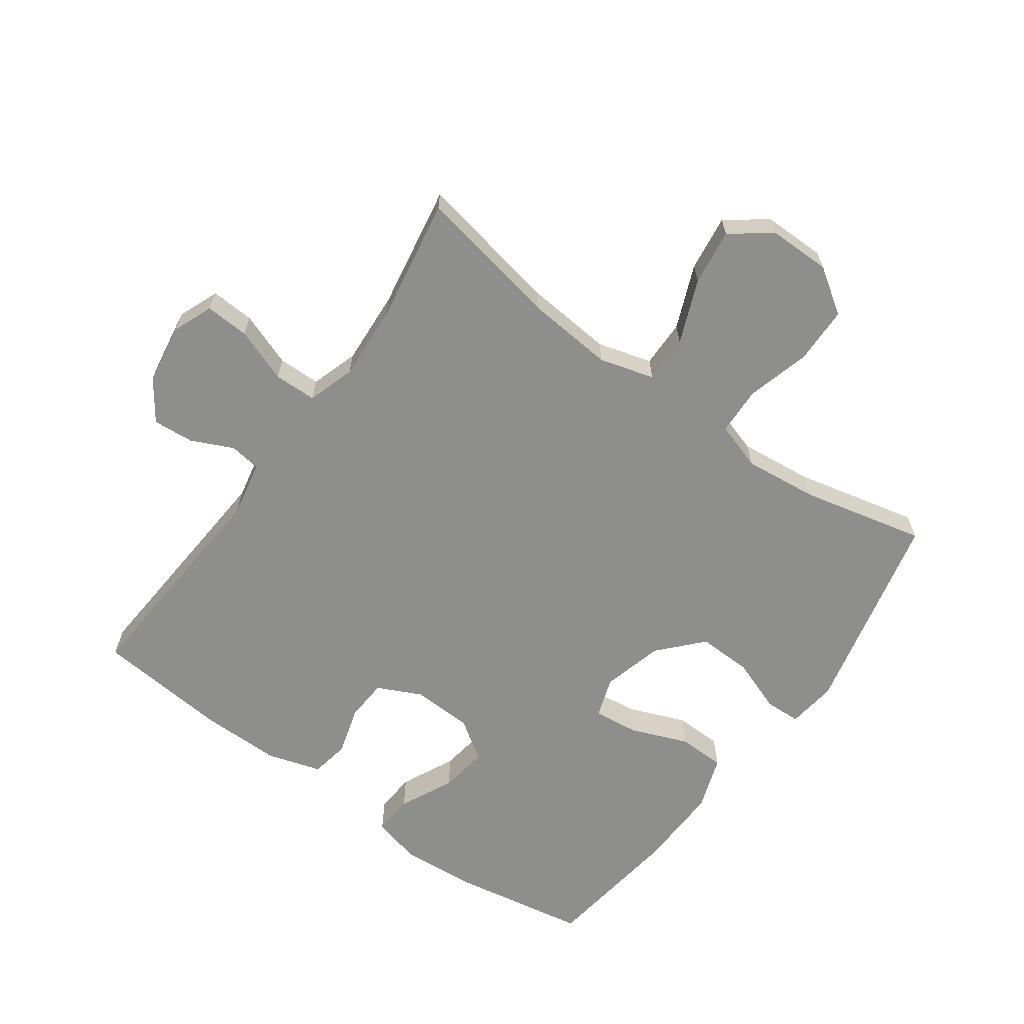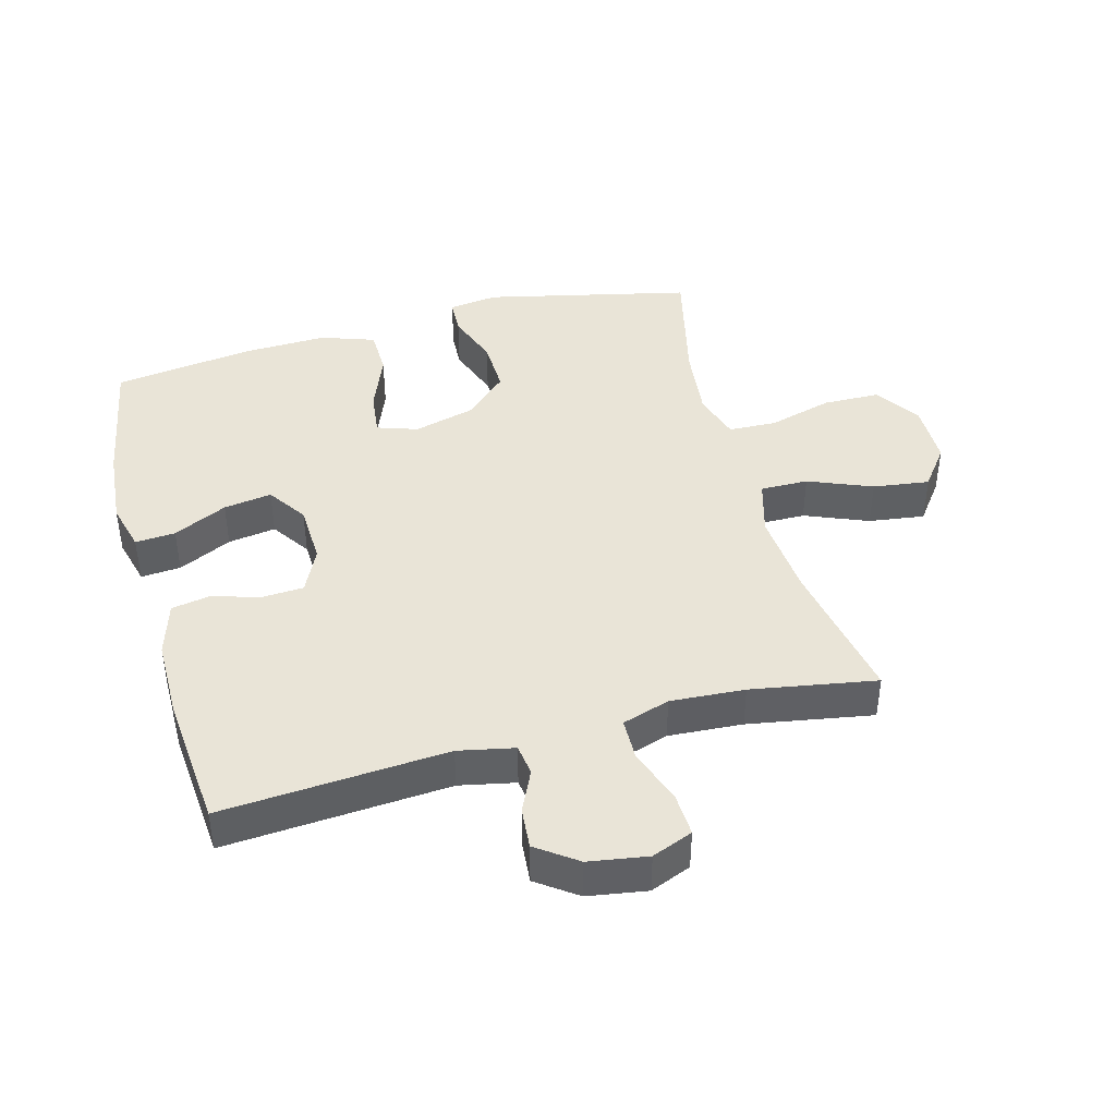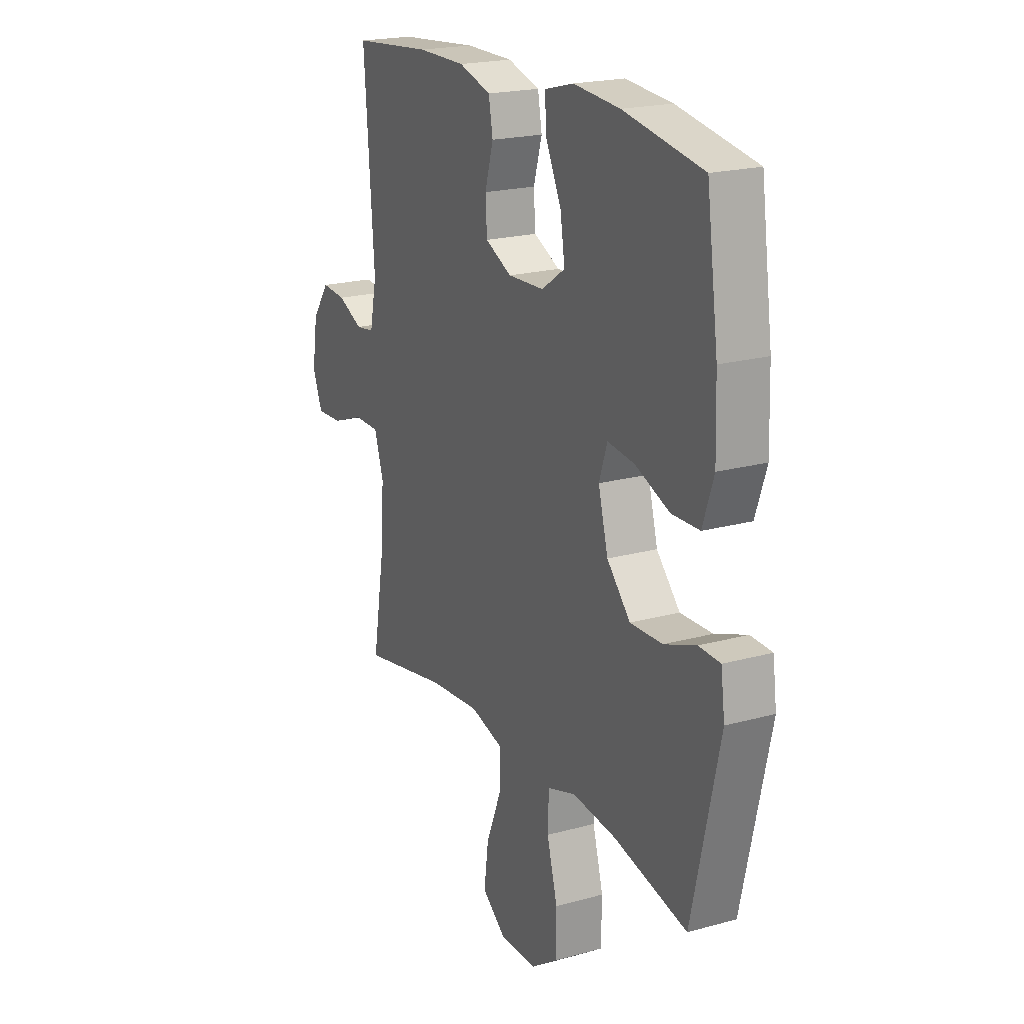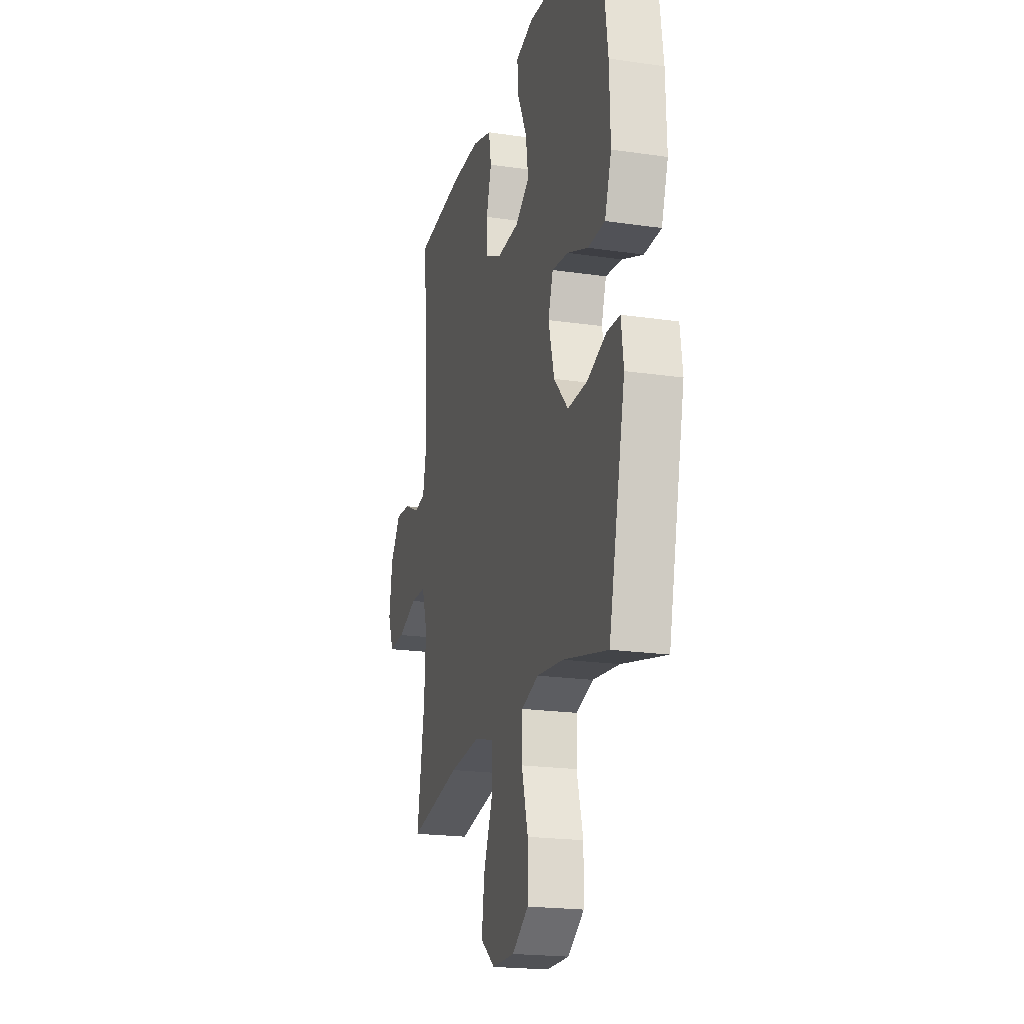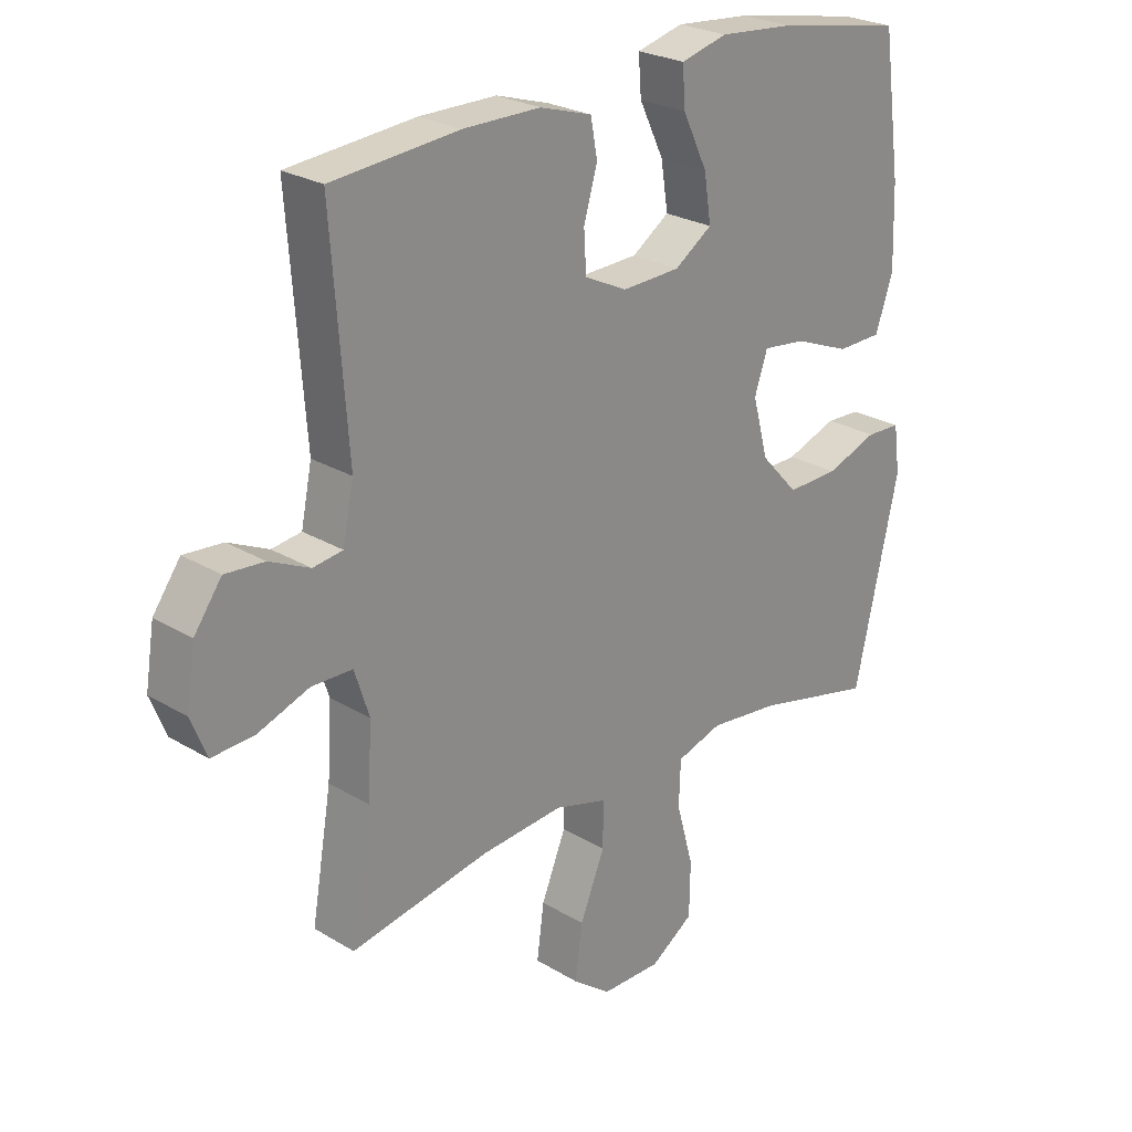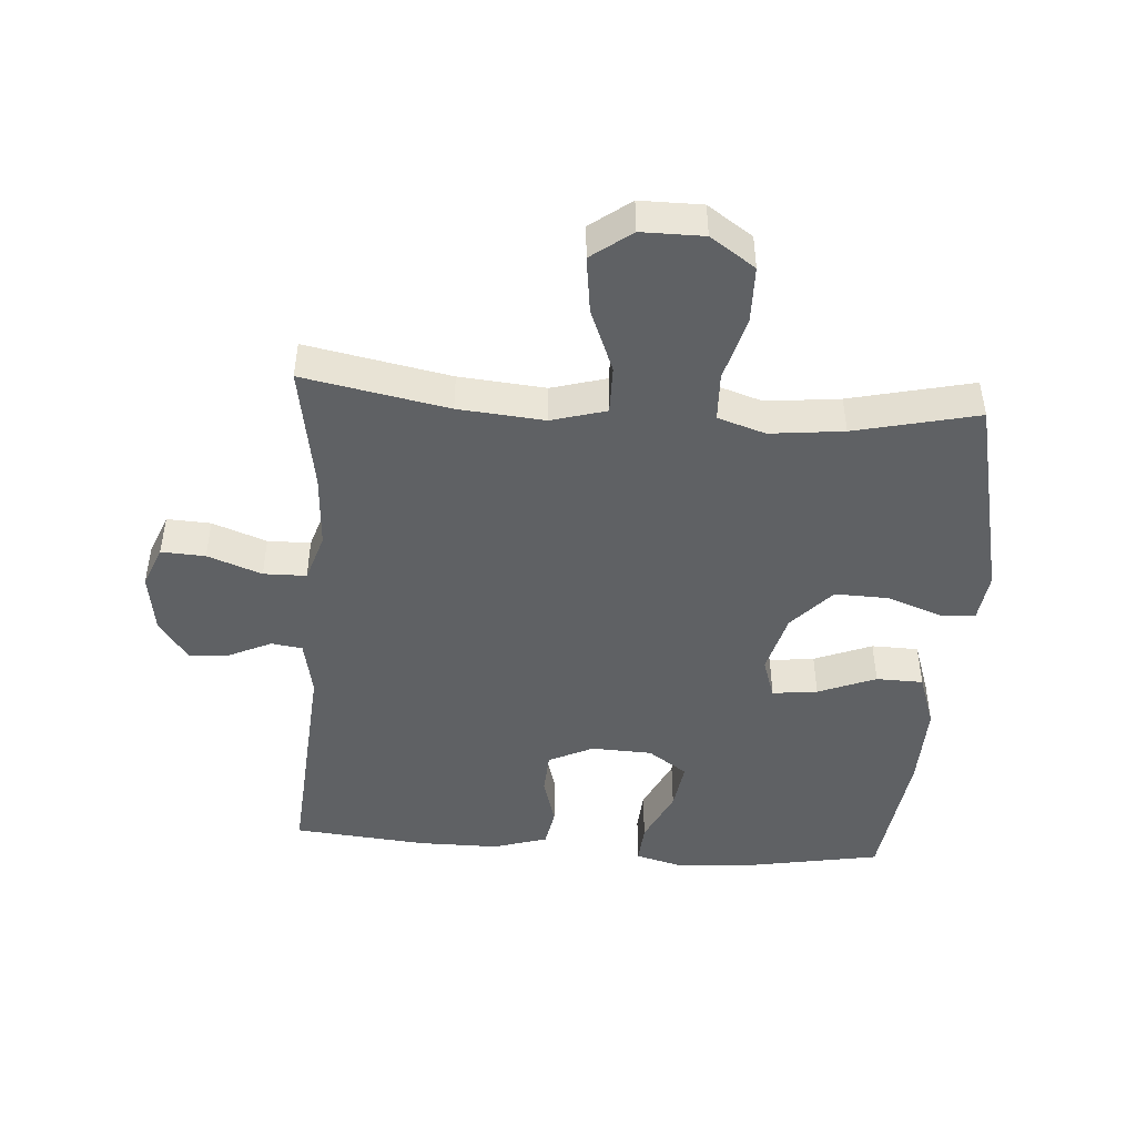
<metadata>
{"format":"obj","ext":"obj","renderer":"f3d","projection":"perspective","resolution":1024,"background":"white","views":[{"elev":-64.9,"azim":144.3,"up":"+Y"},{"elev":42.8,"azim":75.0,"up":"+Y"},{"elev":20.4,"azim":-116.7,"up":"+Z"},{"elev":-20.2,"azim":-105.1,"up":"+Z"},{"elev":25.0,"azim":134.4,"up":"+Z"},{"elev":-46.7,"azim":175.9,"up":"+Y"}]}
</metadata>
<code>
o path7566
v -0.3216 0.0375 -0.4224
v -0.2043 0.0375 -0.4097
v -0.1285 0.0375 -0.434
v -0.1258 0.0375 -0.5103
v -0.1541 0.0375 -0.6121
v -0.1525 0.0375 -0.7025
v -0.08107 0.0375 -0.7507
v 0.01803 0.0375 -0.7509
v 0.08198 0.0375 -0.703
v 0.06994 0.0375 -0.6132
v 0.02903 0.0375 -0.5121
v 0.02834 0.0375 -0.4361
v 0.1156 0.0375 -0.4115
v 0.2527 0.0375 -0.4235
v 0.4837 0.0375 -0.4676
v 0.4499 0.0375 -0.2687
v 0.4427 0.0375 -0.1503
v 0.4671 0.0375 -0.07444
v 0.5351 0.0375 -0.07339
v 0.6214 0.0375 -0.105
v 0.6912 0.0375 -0.1086
v 0.7175 0.0375 -0.04352
v 0.7027 0.0375 0.05085
v 0.6569 0.0375 0.115
v 0.5916 0.0375 0.1099
v 0.5246 0.0375 0.07893
v 0.4752 0.0375 0.08604
v 0.4571 0.0375 0.1751
v 0.4837 0.0375 0.5341
v 0.2722 0.0375 0.5536
v 0.1444 0.0375 0.5537
v 0.05817 0.0375 0.5277
v 0.04703 0.0375 0.4665
v 0.06954 0.0375 0.3894
v 0.06556 0.0375 0.3229
v -0.004963 0.0375 0.2892
v -0.1016 0.0375 0.2933
v -0.1638 0.0375 0.3358
v -0.1521 0.0375 0.4124
v -0.1111 0.0375 0.4978
v -0.1064 0.0375 0.5616
v -0.1836 0.0375 0.582
v -0.3078 0.0375 0.5716
v -0.5183 0.0375 0.5341
v -0.5492 0.0375 0.311
v -0.5535 0.0375 0.178
v -0.5243 0.0375 0.09233
v -0.4497 0.0375 0.0905
v -0.3578 0.0375 0.1268
v -0.2861 0.0375 0.1353
v -0.2645 0.0375 0.07087
v -0.2904 0.0375 -0.02596
v -0.3531 0.0375 -0.0936
v -0.439 0.0375 -0.09103
v -0.5241 0.0375 -0.05976
v -0.5811 0.0375 -0.06195
v -0.5916 0.0375 -0.1407
v -0.5183 0.0375 -0.4676
v -0.3216 -0.0375 -0.4224
v -0.2043 -0.0375 -0.4097
v -0.1285 -0.0375 -0.434
v -0.1258 -0.0375 -0.5103
v -0.1541 -0.0375 -0.6121
v -0.1525 -0.0375 -0.7025
v -0.08107 -0.0375 -0.7507
v 0.01803 -0.0375 -0.7509
v 0.08198 -0.0375 -0.703
v 0.06994 -0.0375 -0.6132
v 0.02903 -0.0375 -0.5121
v 0.02834 -0.0375 -0.4361
v 0.1156 -0.0375 -0.4115
v 0.2527 -0.0375 -0.4235
v 0.4837 -0.0375 -0.4676
v 0.4499 -0.0375 -0.2687
v 0.4427 -0.0375 -0.1503
v 0.4671 -0.0375 -0.07444
v 0.5351 -0.0375 -0.07339
v 0.6214 -0.0375 -0.105
v 0.6912 -0.0375 -0.1086
v 0.7175 -0.0375 -0.04352
v 0.7027 -0.0375 0.05085
v 0.6569 -0.0375 0.115
v 0.5916 -0.0375 0.1099
v 0.5246 -0.0375 0.07893
v 0.4752 -0.0375 0.08604
v 0.4571 -0.0375 0.1751
v 0.4837 -0.0375 0.5341
v 0.2722 -0.0375 0.5536
v 0.1444 -0.0375 0.5537
v 0.05817 -0.0375 0.5277
v 0.04703 -0.0375 0.4665
v 0.06954 -0.0375 0.3894
v 0.06556 -0.0375 0.3229
v -0.004963 -0.0375 0.2892
v -0.1016 -0.0375 0.2933
v -0.1638 -0.0375 0.3358
v -0.1521 -0.0375 0.4124
v -0.1111 -0.0375 0.4978
v -0.1064 -0.0375 0.5616
v -0.1836 -0.0375 0.582
v -0.3078 -0.0375 0.5716
v -0.5183 -0.0375 0.5341
v -0.5492 -0.0375 0.311
v -0.5535 -0.0375 0.178
v -0.5243 -0.0375 0.09233
v -0.4497 -0.0375 0.0905
v -0.3578 -0.0375 0.1268
v -0.2861 -0.0375 0.1353
v -0.2645 -0.0375 0.07087
v -0.2904 -0.0375 -0.02596
v -0.3531 -0.0375 -0.0936
v -0.439 -0.0375 -0.09103
v -0.5241 -0.0375 -0.05976
v -0.5811 -0.0375 -0.06195
v -0.5916 -0.0375 -0.1407
v -0.5183 -0.0375 -0.4676
v -0.08107 0.0375 -0.7507
v 0.01803 0.0375 -0.7509
v 0.08198 0.0375 -0.703
v 0.08198 0.0375 -0.703
v -0.1525 0.0375 -0.7025
v 0.06994 0.0375 -0.6132
v -0.1541 0.0375 -0.6121
v 0.02903 0.0375 -0.5121
v -0.1258 0.0375 -0.5103
v 0.02834 0.0375 -0.4361
v 0.02834 0.0375 -0.4361
v -0.1285 0.0375 -0.434
v -0.1285 0.0375 -0.434
v 0.2527 0.0375 -0.4235
v 0.4837 0.0375 -0.4676
v 0.4837 0.0375 -0.4676
v -0.5183 0.0375 -0.4676
v -0.5183 0.0375 -0.4676
v -0.3216 0.0375 -0.4224
v 0.1156 0.0375 -0.4115
v -0.2043 0.0375 -0.4097
v 0.4499 0.0375 -0.2687
v 0.4427 0.0375 -0.1503
v -0.5916 0.0375 -0.1407
v 0.4671 0.0375 -0.07444
v 0.4671 0.0375 -0.07444
v -0.5811 0.0375 -0.06195
v -0.5811 0.0375 -0.06195
v -0.3531 0.0375 -0.0936
v -0.439 0.0375 -0.09103
v 0.6214 0.0375 -0.105
v 0.6912 0.0375 -0.1086
v 0.6912 0.0375 -0.1086
v 0.7175 0.0375 -0.04352
v 0.5351 0.0375 -0.07339
v -0.2904 0.0375 -0.02596
v -0.5241 0.0375 -0.05976
v 0.7027 0.0375 0.05085
v -0.2645 0.0375 0.07087
v 0.6569 0.0375 0.115
v -0.2861 0.0375 0.1353
v -0.2861 0.0375 0.1353
v 0.5246 0.0375 0.07893
v 0.4752 0.0375 0.08604
v 0.4752 0.0375 0.08604
v 0.5916 0.0375 0.1099
v 0.4571 0.0375 0.1751
v -0.5243 0.0375 0.09233
v -0.5243 0.0375 0.09233
v -0.4497 0.0375 0.0905
v -0.3578 0.0375 0.1268
v -0.5535 0.0375 0.178
v -0.5492 0.0375 0.311
v -0.004963 0.0375 0.2892
v -0.1016 0.0375 0.2933
v 0.06556 0.0375 0.3229
v 0.06556 0.0375 0.3229
v -0.1638 0.0375 0.3358
v -0.1638 0.0375 0.3358
v 0.06954 0.0375 0.3894
v -0.1521 0.0375 0.4124
v 0.04703 0.0375 0.4665
v -0.1111 0.0375 0.4978
v -0.5183 0.0375 0.5341
v -0.5183 0.0375 0.5341
v 0.05817 0.0375 0.5277
v 0.05817 0.0375 0.5277
v -0.1064 0.0375 0.5616
v -0.1064 0.0375 0.5616
v 0.4837 0.0375 0.5341
v 0.4837 0.0375 0.5341
v 0.1444 0.0375 0.5537
v 0.2722 0.0375 0.5536
v -0.3078 0.0375 0.5716
v -0.1836 0.0375 0.582
v -0.08107 -0.0375 -0.7507
v 0.01803 -0.0375 -0.7509
v 0.08198 -0.0375 -0.703
v 0.08198 -0.0375 -0.703
v -0.1525 -0.0375 -0.7025
v 0.06994 -0.0375 -0.6132
v -0.1541 -0.0375 -0.6121
v 0.02903 -0.0375 -0.5121
v -0.1258 -0.0375 -0.5103
v 0.02834 -0.0375 -0.4361
v 0.02834 -0.0375 -0.4361
v -0.1285 -0.0375 -0.434
v -0.1285 -0.0375 -0.434
v 0.2527 -0.0375 -0.4235
v 0.4837 -0.0375 -0.4676
v 0.4837 -0.0375 -0.4676
v -0.5183 -0.0375 -0.4676
v -0.5183 -0.0375 -0.4676
v -0.3216 -0.0375 -0.4224
v 0.1156 -0.0375 -0.4115
v -0.2043 -0.0375 -0.4097
v 0.4499 -0.0375 -0.2687
v 0.4427 -0.0375 -0.1503
v -0.5916 -0.0375 -0.1407
v 0.4671 -0.0375 -0.07444
v 0.4671 -0.0375 -0.07444
v -0.5811 -0.0375 -0.06195
v -0.5811 -0.0375 -0.06195
v -0.3531 -0.0375 -0.0936
v -0.439 -0.0375 -0.09103
v 0.6214 -0.0375 -0.105
v 0.6912 -0.0375 -0.1086
v 0.6912 -0.0375 -0.1086
v 0.7175 -0.0375 -0.04352
v 0.5351 -0.0375 -0.07339
v -0.2904 -0.0375 -0.02596
v -0.5241 -0.0375 -0.05976
v 0.7027 -0.0375 0.05085
v -0.2645 -0.0375 0.07087
v 0.6569 -0.0375 0.115
v -0.2861 -0.0375 0.1353
v -0.2861 -0.0375 0.1353
v 0.5246 -0.0375 0.07893
v 0.4752 -0.0375 0.08604
v 0.4752 -0.0375 0.08604
v 0.5916 -0.0375 0.1099
v 0.4571 -0.0375 0.1751
v -0.5243 -0.0375 0.09233
v -0.5243 -0.0375 0.09233
v -0.4497 -0.0375 0.0905
v -0.3578 -0.0375 0.1268
v -0.5535 -0.0375 0.178
v -0.5492 -0.0375 0.311
v -0.004963 -0.0375 0.2892
v -0.1016 -0.0375 0.2933
v 0.06556 -0.0375 0.3229
v 0.06556 -0.0375 0.3229
v -0.1638 -0.0375 0.3358
v -0.1638 -0.0375 0.3358
v 0.06954 -0.0375 0.3894
v -0.1521 -0.0375 0.4124
v 0.04703 -0.0375 0.4665
v -0.1111 -0.0375 0.4978
v -0.5183 -0.0375 0.5341
v -0.5183 -0.0375 0.5341
v 0.05817 -0.0375 0.5277
v 0.05817 -0.0375 0.5277
v -0.1064 -0.0375 0.5616
v -0.1064 -0.0375 0.5616
v 0.4837 -0.0375 0.5341
v 0.4837 -0.0375 0.5341
v 0.1444 -0.0375 0.5537
v 0.2722 -0.0375 0.5536
v -0.3078 -0.0375 0.5716
v -0.1836 -0.0375 0.582
f 221 228 215
f 197 193 194
f 242 243 241
f 241 243 239
f 225 222 223
f 244 242 249
f 198 199 200
f 264 251 247
f 211 245 230
f 199 198 197
f 235 245 216
f 249 252 265
f 197 192 193
f 232 249 242
f 253 263 257
f 216 245 214
f 249 265 244
f 201 200 199
f 210 220 221
f 264 238 261
f 255 244 265
f 226 234 216
f 247 245 235
f 212 220 210
f 249 232 246
f 246 230 245
f 251 263 253
f 263 251 264
f 215 228 218
f 245 211 214
f 227 220 212
f 214 205 213
f 243 242 244
f 198 192 197
f 237 229 231
f 213 205 206
f 201 227 203
f 238 247 235
f 203 200 201
f 229 222 225
f 234 226 237
f 254 266 252
f 203 227 212
f 205 214 211
f 264 247 238
f 265 252 266
f 235 216 234
f 222 229 226
f 259 266 254
f 192 198 196
f 210 221 208
f 237 226 229
f 211 227 201
f 230 246 232
f 208 221 215
f 230 227 211
f 7 8 66 65
f 8 120 195 66
f 6 7 65 64
f 9 10 68 67
f 5 6 64 63
f 10 11 69 68
f 4 5 63 62
f 11 127 202 69
f 129 4 62 204
f 14 132 207 72
f 134 1 59 209
f 12 13 71 70
f 2 3 61 60
f 13 14 72 71
f 1 2 60 59
f 15 16 74 73
f 16 17 75 74
f 57 58 116 115
f 17 142 217 75
f 144 57 115 219
f 53 54 112 111
f 20 149 224 78
f 21 22 80 79
f 19 20 78 77
f 52 53 111 110
f 55 56 114 113
f 54 55 113 112
f 18 19 77 76
f 22 23 81 80
f 51 52 110 109
f 23 24 82 81
f 158 51 109 233
f 26 161 236 84
f 25 26 84 83
f 24 25 83 82
f 27 28 86 85
f 165 48 106 240
f 48 49 107 106
f 46 47 105 104
f 49 50 108 107
f 45 46 104 103
f 36 37 95 94
f 173 36 94 248
f 37 175 250 95
f 34 35 93 92
f 38 39 97 96
f 33 34 92 91
f 39 40 98 97
f 181 45 103 256
f 183 33 91 258
f 40 185 260 98
f 28 187 262 86
f 31 32 90 89
f 30 31 89 88
f 29 30 88 87
f 43 44 102 101
f 42 43 101 100
f 41 42 100 99
f 146 140 153
f 122 119 118
f 167 166 168
f 166 164 168
f 150 148 147
f 169 174 167
f 123 125 124
f 189 172 176
f 136 155 170
f 124 122 123
f 160 141 170
f 174 190 177
f 122 118 117
f 157 167 174
f 178 182 188
f 141 139 170
f 174 169 190
f 126 124 125
f 135 146 145
f 189 186 163
f 180 190 169
f 151 141 159
f 172 160 170
f 137 135 145
f 174 171 157
f 171 170 155
f 176 178 188
f 188 189 176
f 140 143 153
f 170 139 136
f 152 137 145
f 139 138 130
f 168 169 167
f 123 122 117
f 162 156 154
f 138 131 130
f 126 128 152
f 163 160 172
f 128 126 125
f 154 150 147
f 159 162 151
f 179 177 191
f 128 137 152
f 130 136 139
f 189 163 172
f 190 191 177
f 160 159 141
f 147 151 154
f 184 179 191
f 117 121 123
f 135 133 146
f 162 154 151
f 136 126 152
f 155 157 171
f 133 140 146
f 155 136 152

</code>
